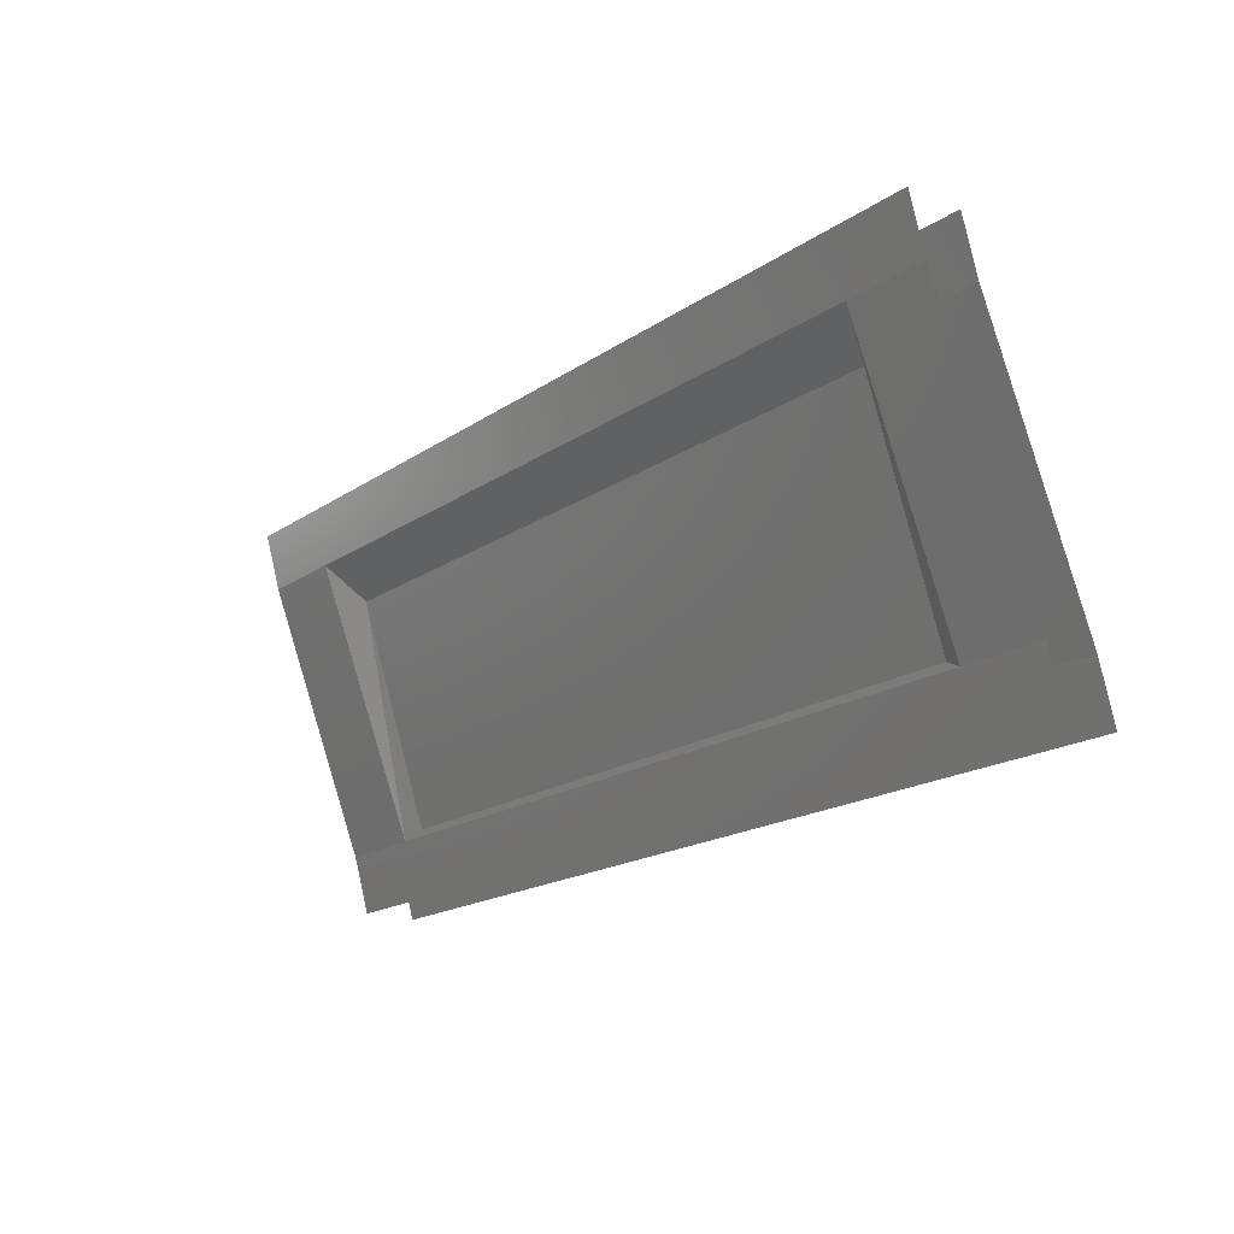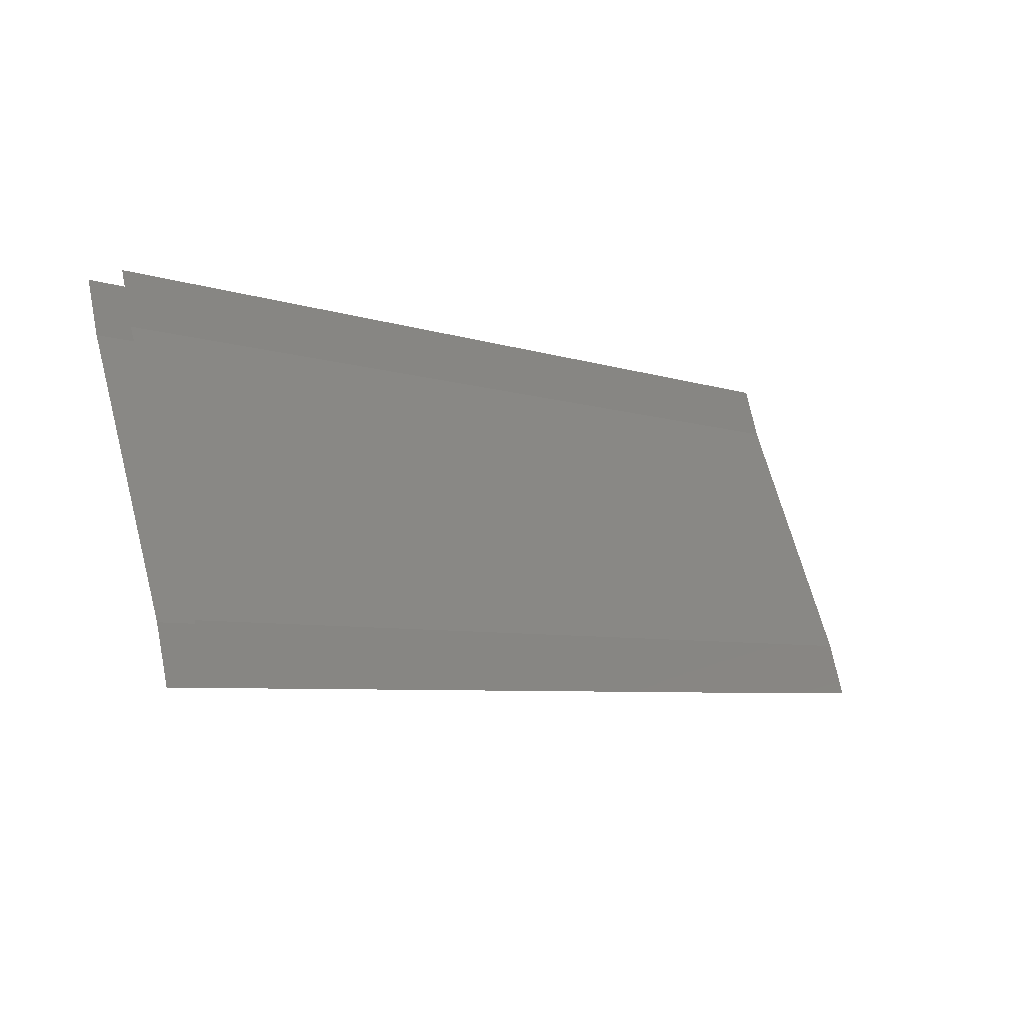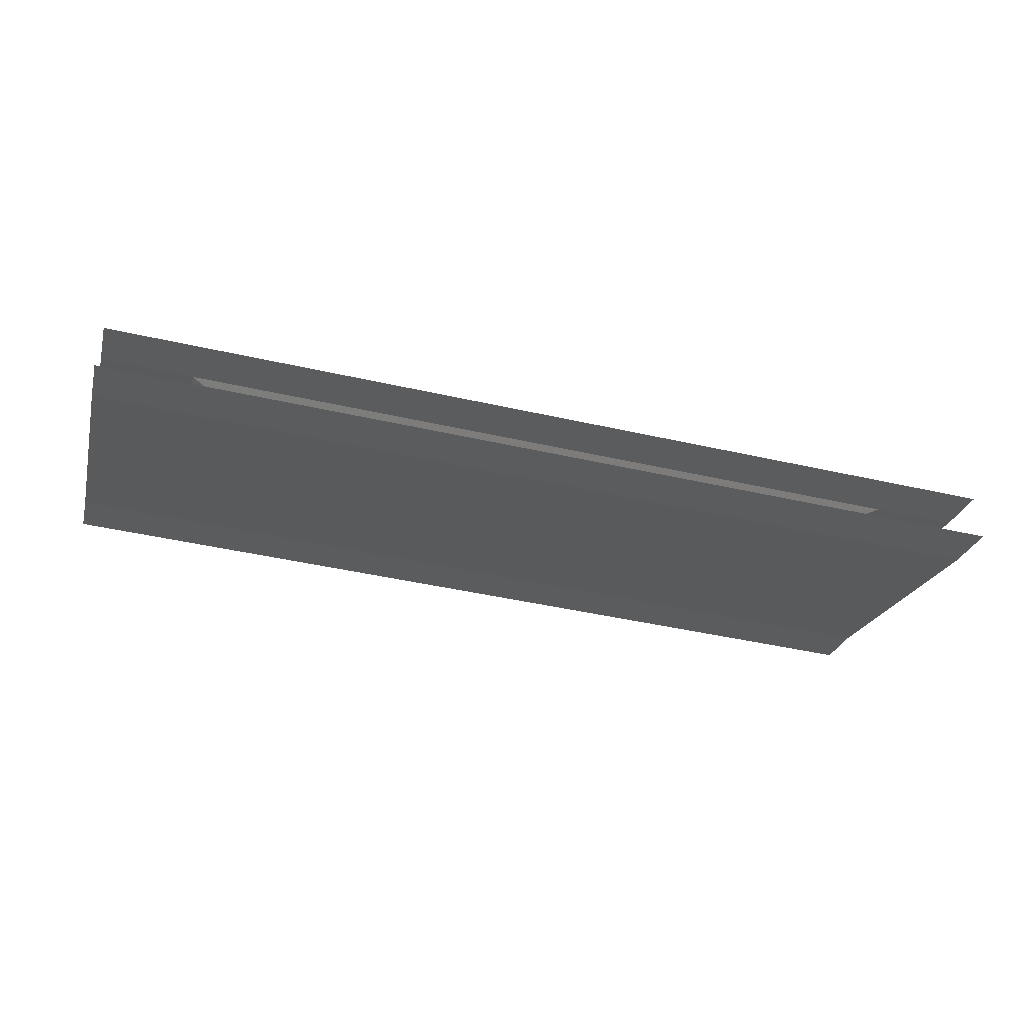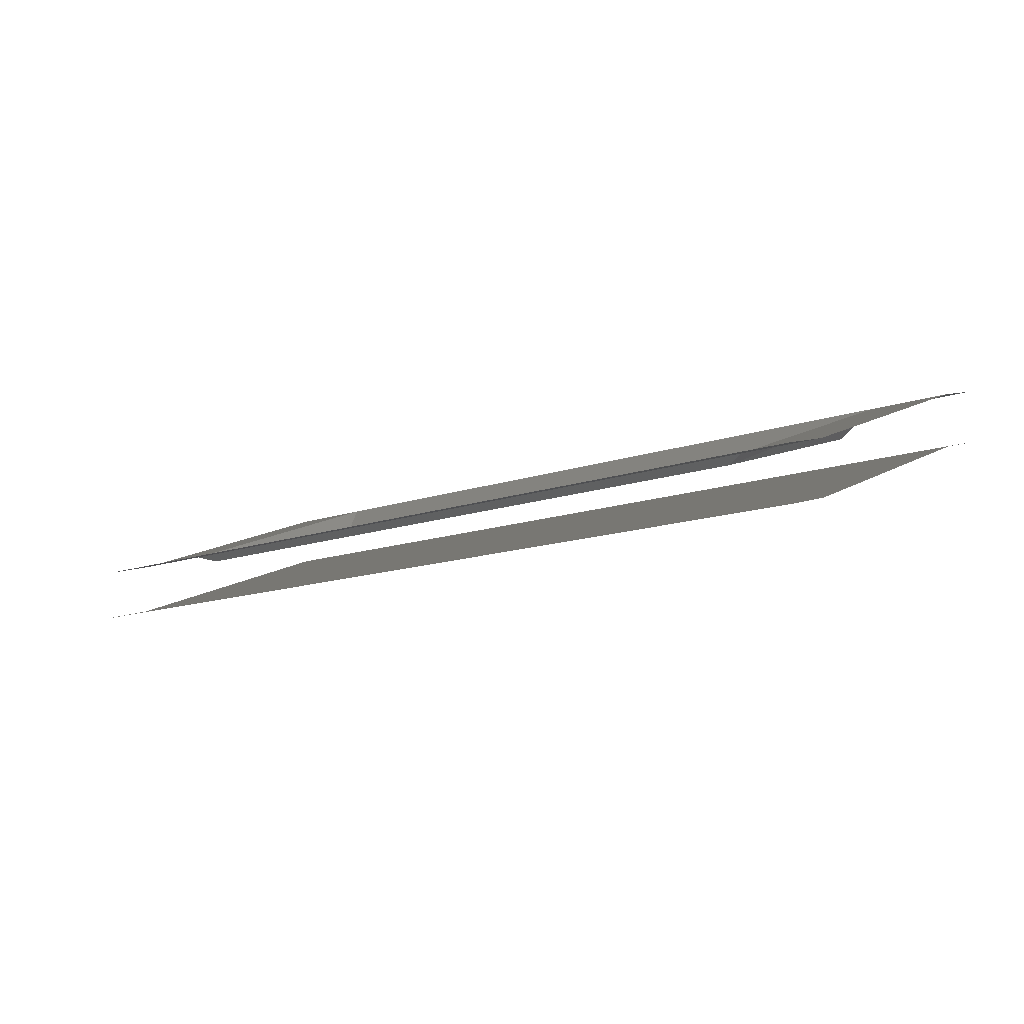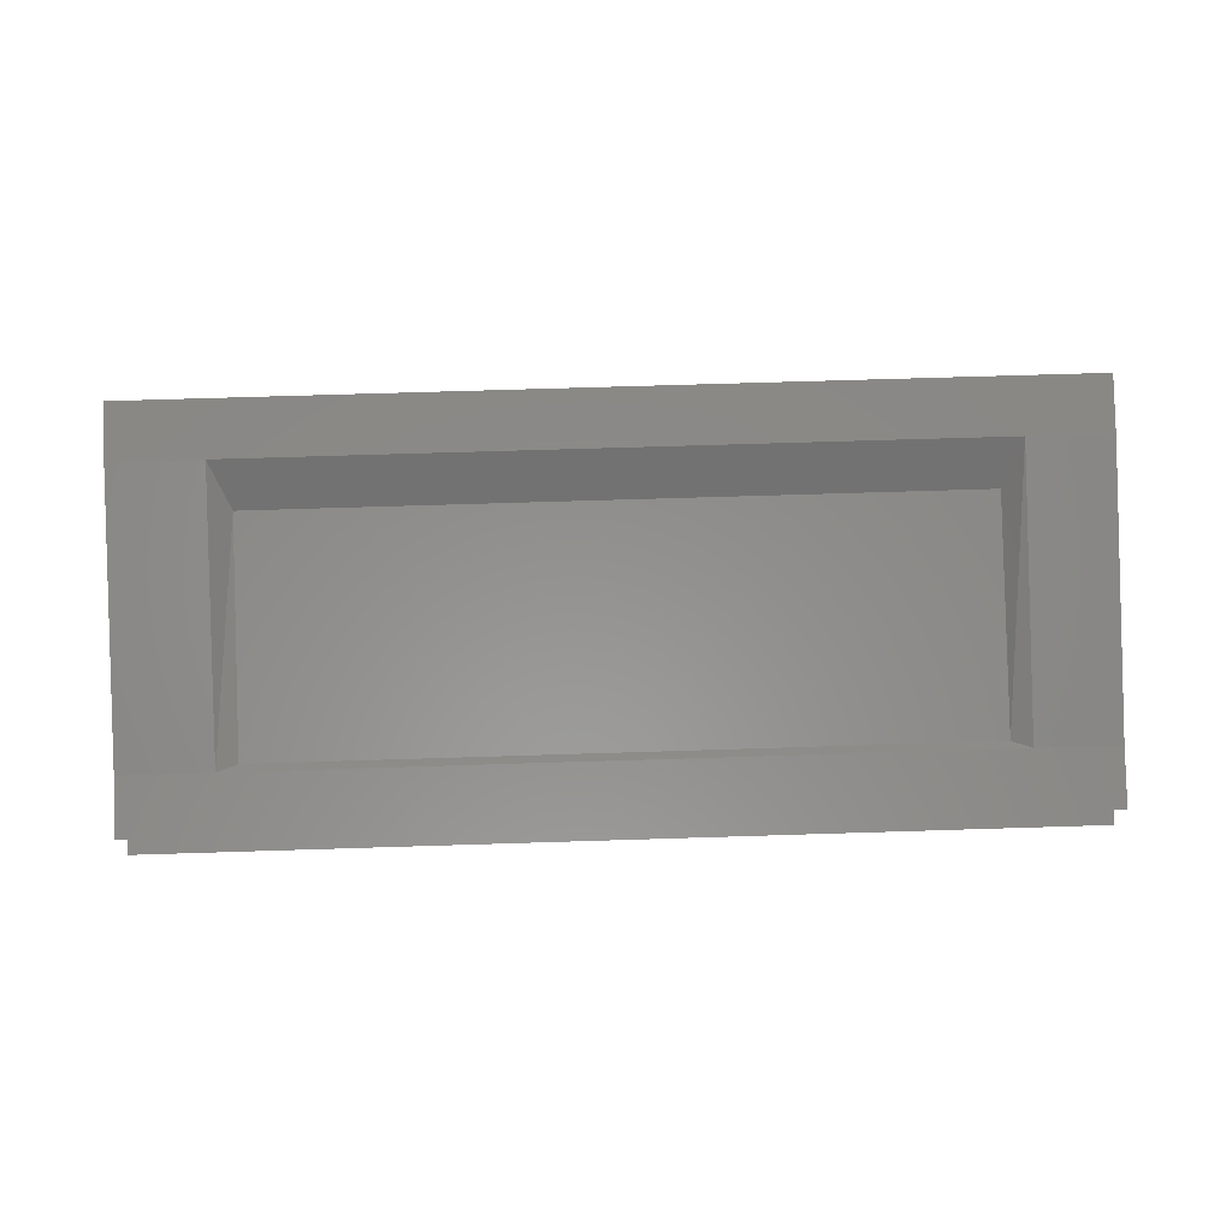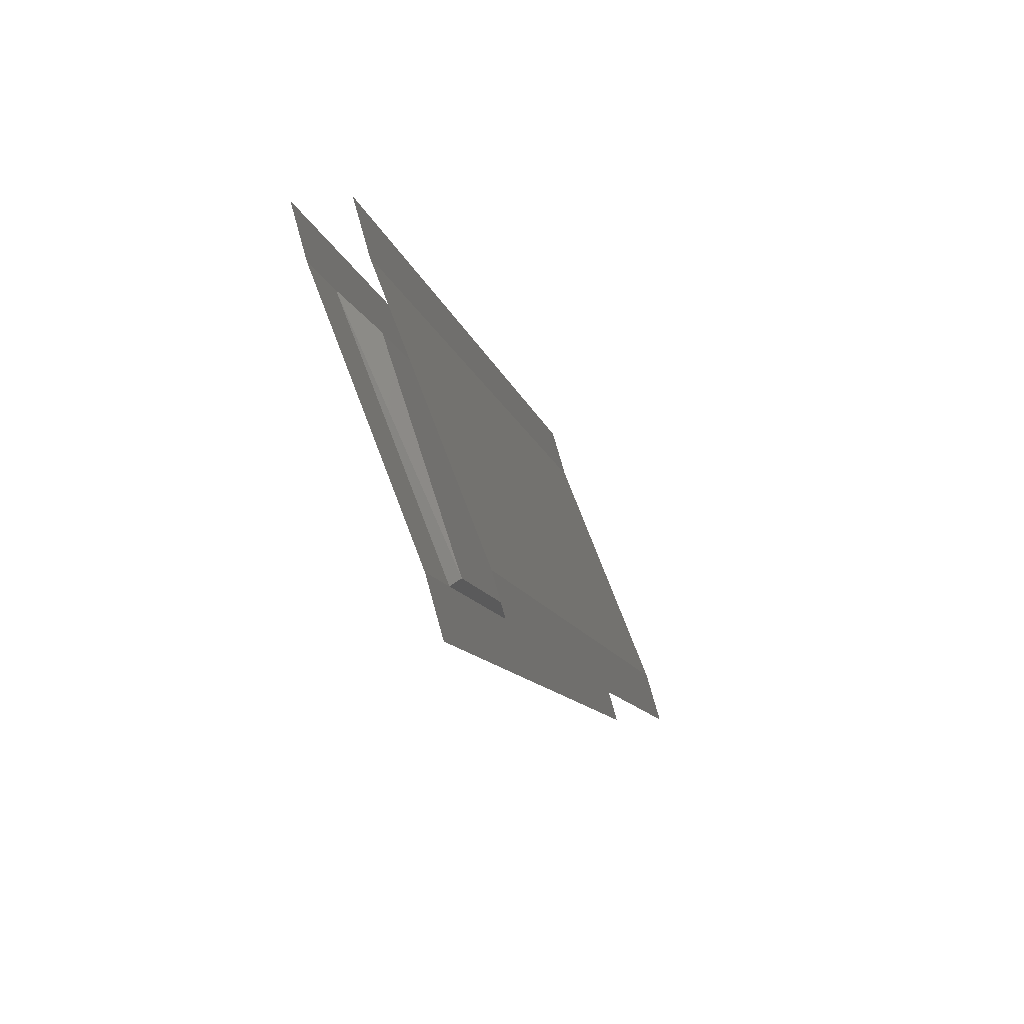
<metadata>
{"format":"stl","ext":"stl","renderer":"f3d","projection":"perspective","resolution":1024,"background":"white","views":[{"elev":-18.3,"azim":-128.1,"up":"+Z"},{"elev":-6.0,"azim":-45.6,"up":"+Z"},{"elev":-43.8,"azim":165.0,"up":"+Y"},{"elev":-13.2,"azim":-141.0,"up":"+Y"},{"elev":69.2,"azim":178.2,"up":"+Y"},{"elev":-10.3,"azim":-78.3,"up":"+Z"}]}
</metadata>
<code>
# stl→obj: 28 verts, 32 faces
v 189.4 103.3 20.3
v 179.7 103.3 20.3
v 189.4 103.5 20.89
v 179.7 103.5 20.89
v 189.4 104.6 23.71
v 179.7 104.6 23.71
v 189.4 104.7 24.29
v 179.7 104.7 24.29
v 188.3 104 20.99
v 180.7 104 20.99
v 188.3 104.8 23.34
v 180.7 104.8 23.34
v 188.5 105.2 23.71
v 180.5 105.2 23.71
v 188.5 105.3 24.29
v 180.5 105.3 24.29
v 179.7 104.1 20.89
v 179.7 103.9 20.3
v 180.5 104.1 20.89
v 180.5 103.9 20.3
v 188.5 104.1 20.89
v 188.5 103.9 20.3
v 189.4 104.1 20.89
v 189.4 103.9 20.3
v 189.4 105.2 23.71
v 189.4 105.3 24.29
v 179.7 105.2 23.71
v 179.7 105.3 24.29
f 1 2 3
f 2 3 4
f 3 4 5
f 4 5 6
f 5 6 7
f 6 7 8
f 9 10 11
f 10 11 12
f 11 12 13
f 12 13 14
f 13 14 15
f 14 15 16
f 17 18 19
f 18 19 20
f 19 20 21
f 20 21 22
f 21 22 23
f 22 23 24
f 23 21 25
f 21 25 13
f 25 13 26
f 13 26 15
f 17 19 27
f 19 27 14
f 27 14 28
f 14 28 16
f 19 10 14
f 10 14 12
f 21 19 9
f 19 9 10
f 9 21 11
f 21 11 13

</code>
